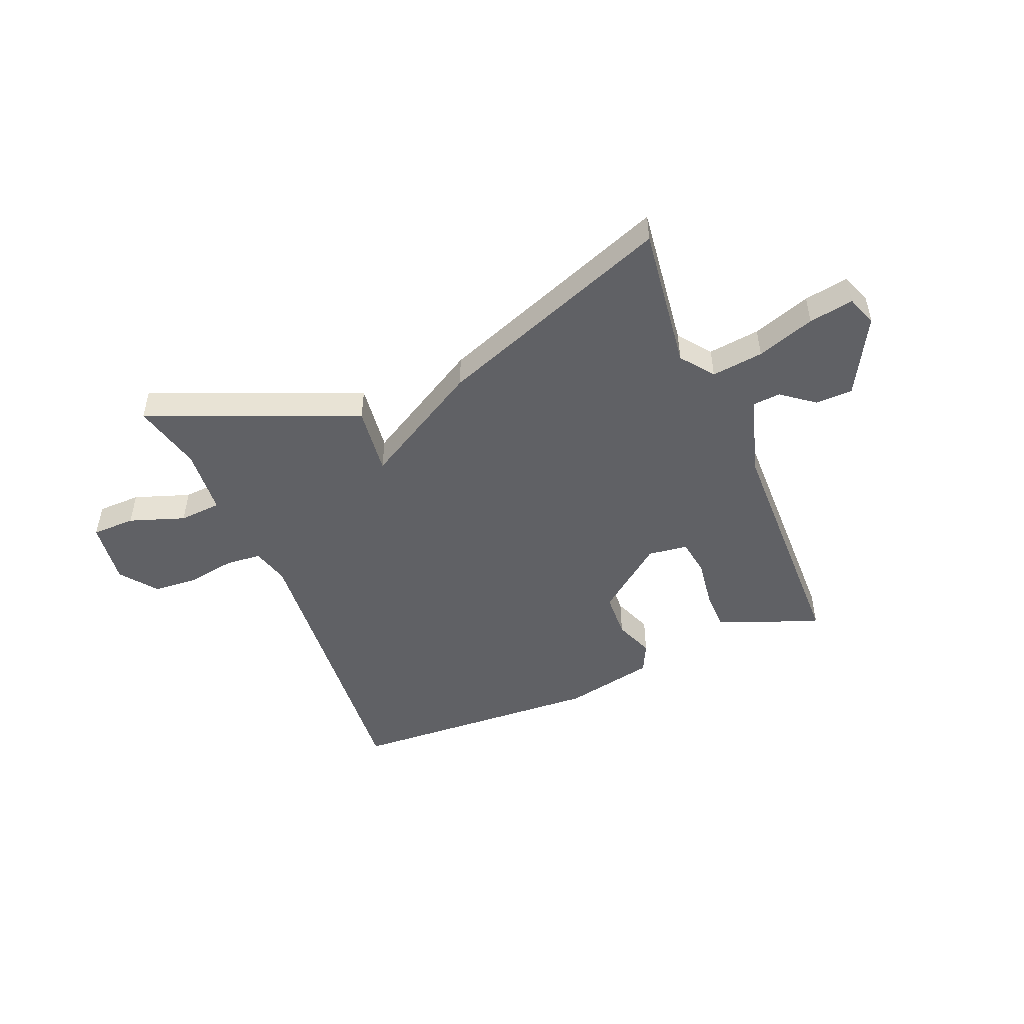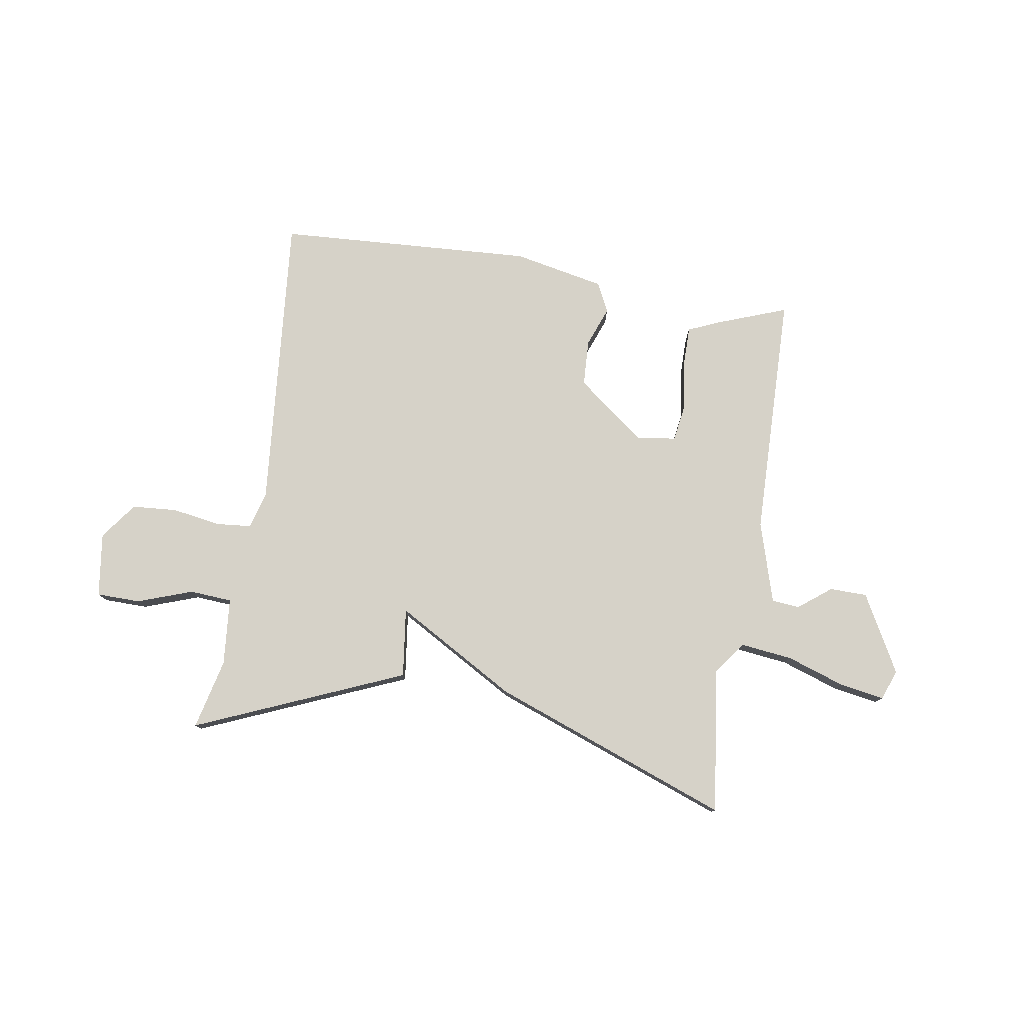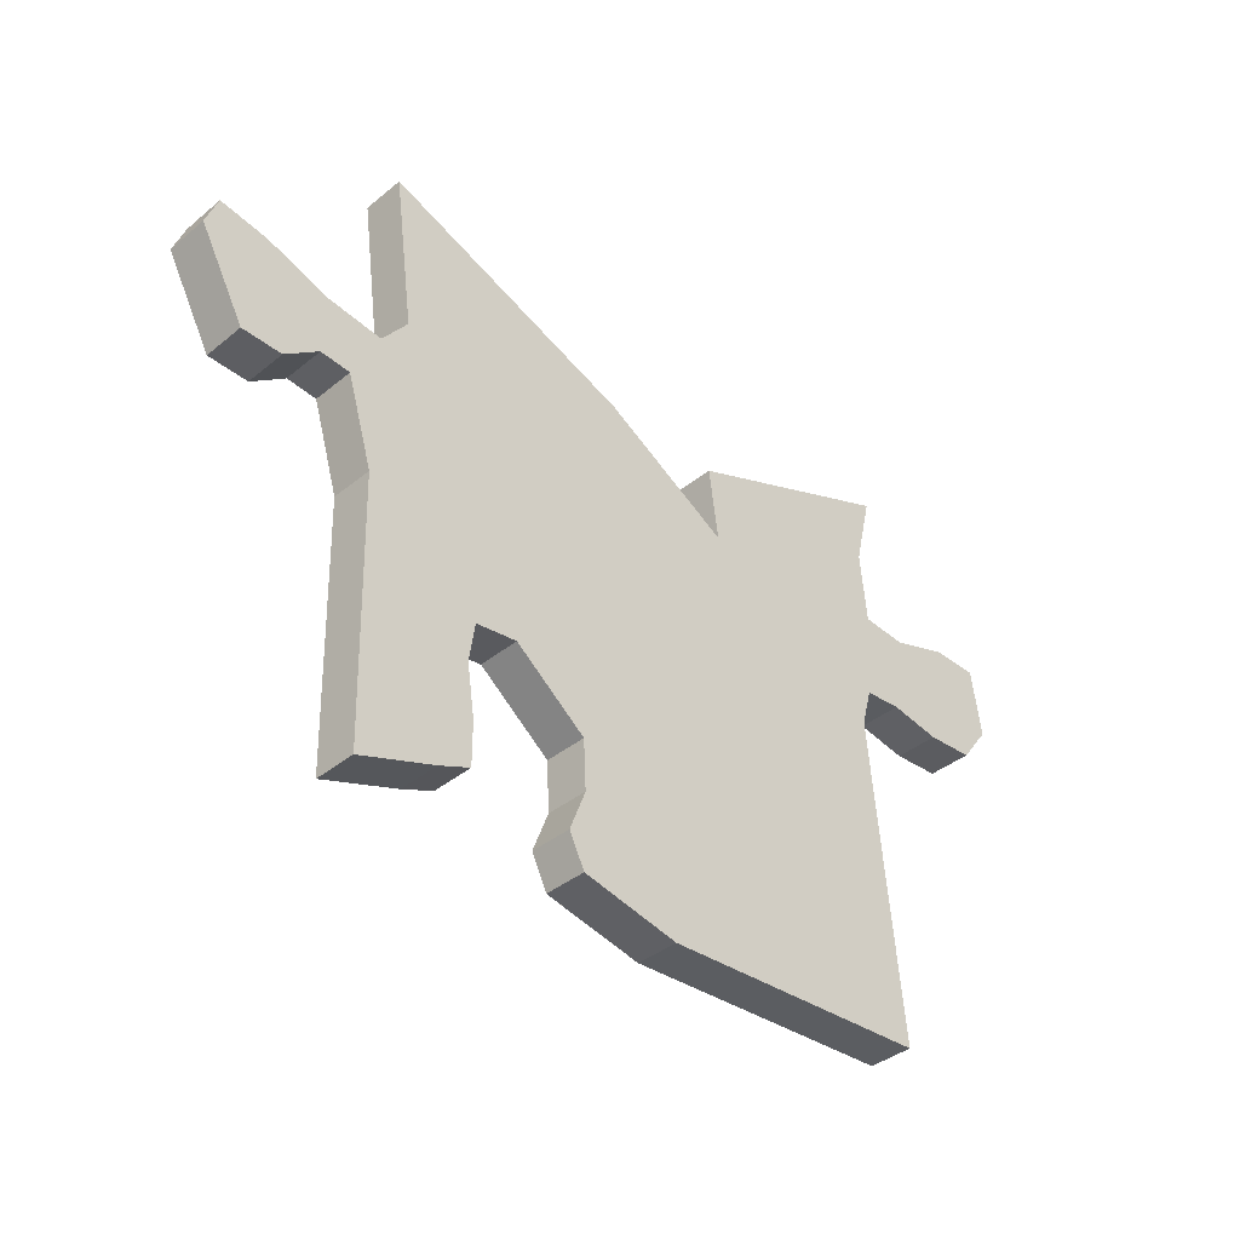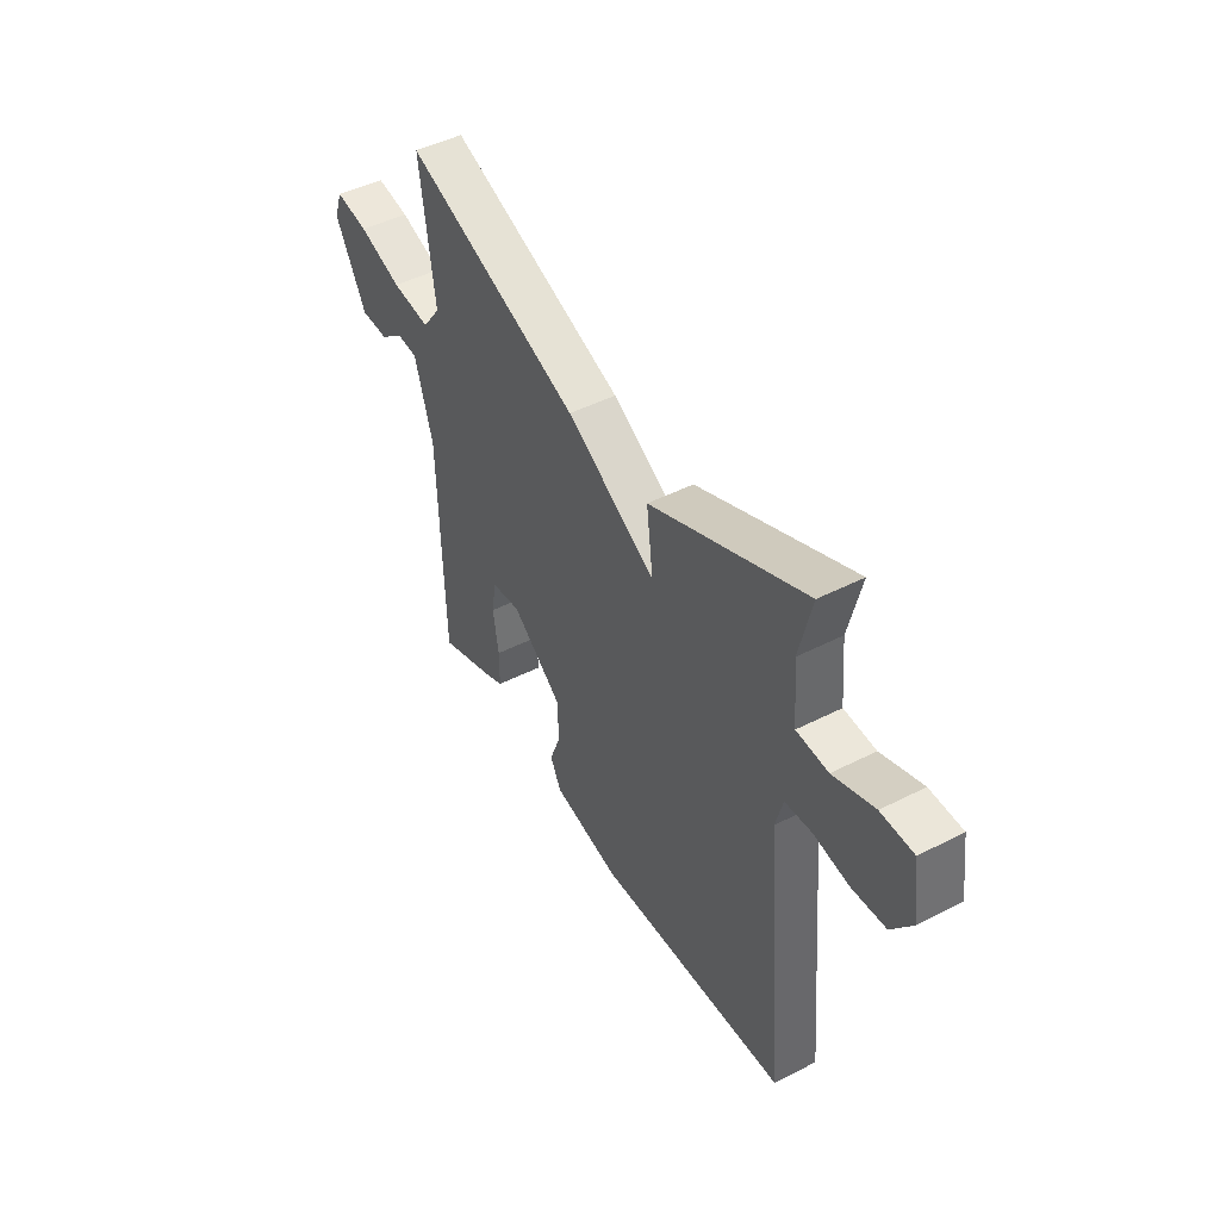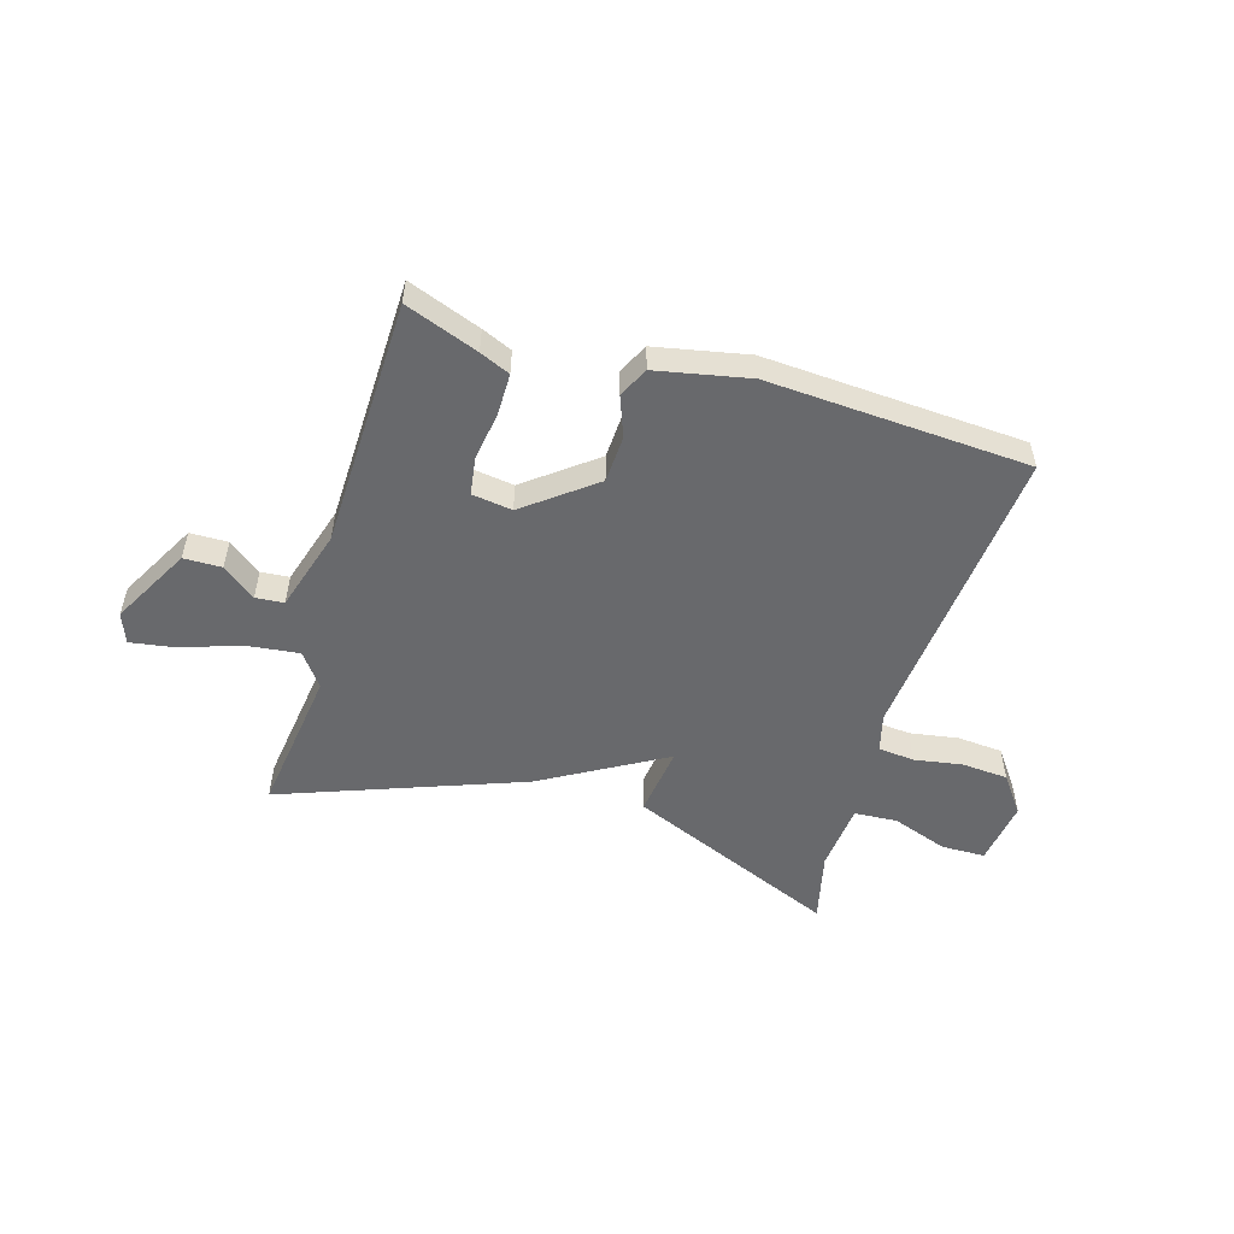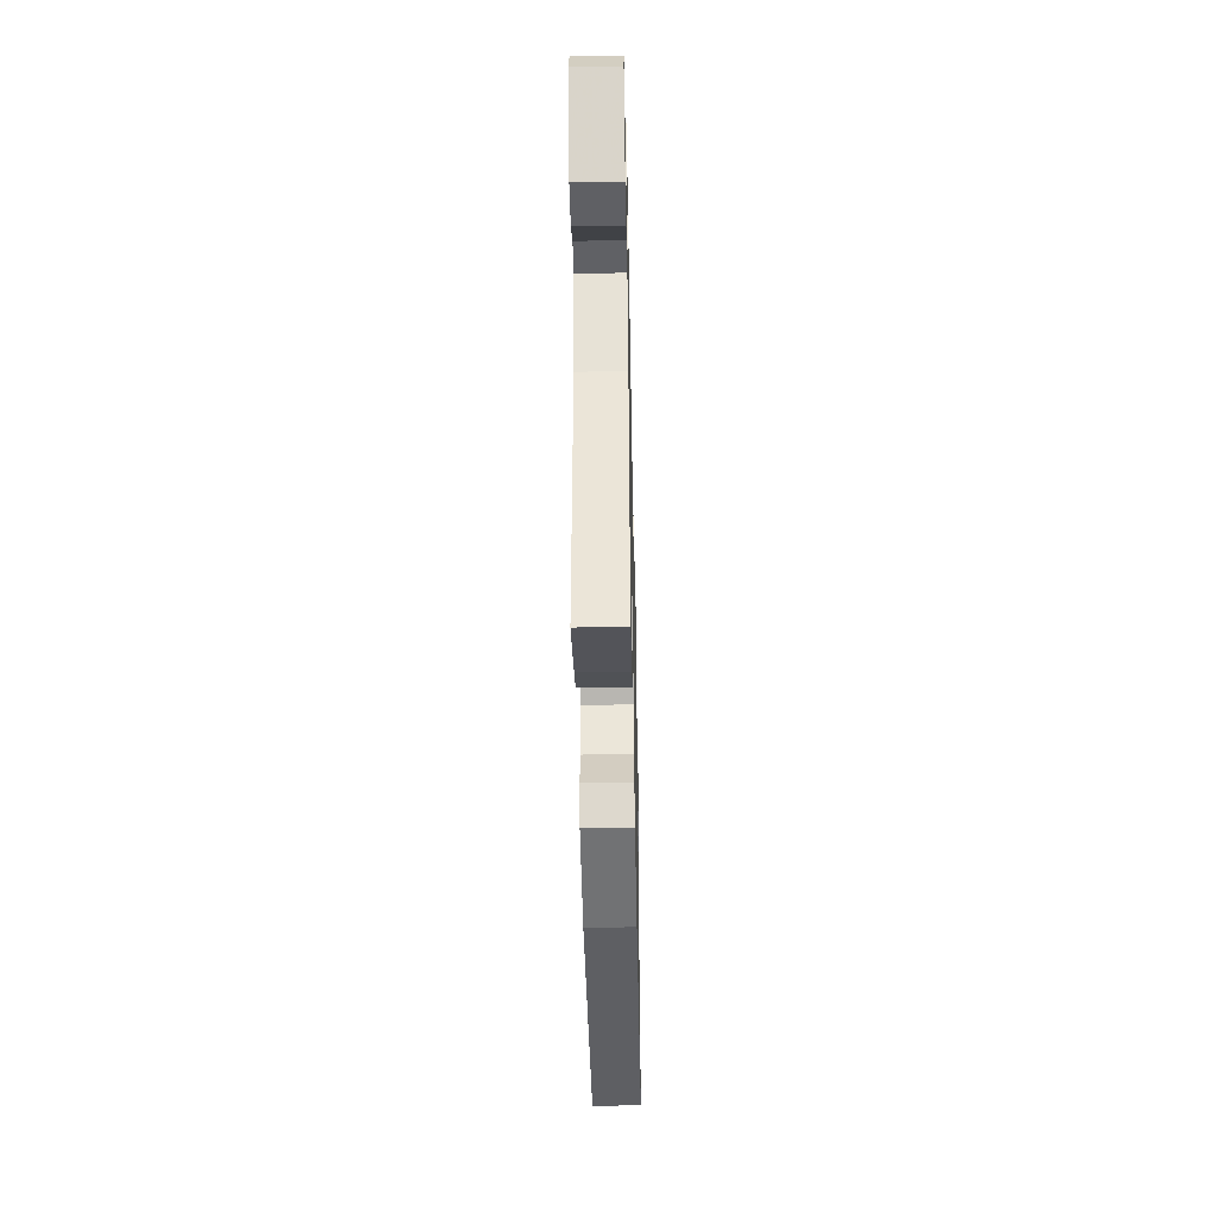
<metadata>
{"format":"obj","ext":"obj","renderer":"f3d","projection":"perspective","resolution":1024,"background":"white","views":[{"elev":-48.7,"azim":22.8,"up":"+Y"},{"elev":78.4,"azim":9.2,"up":"+Y"},{"elev":-38.7,"azim":135.7,"up":"+Z"},{"elev":46.3,"azim":-120.3,"up":"+Z"},{"elev":-52.8,"azim":163.4,"up":"+Y"},{"elev":-44.1,"azim":91.2,"up":"+Z"}]}
</metadata>
<code>
v 0.5 0.07 0.5
v 0.465 0.07 0.239
v 0.509 0.07 0.18
v 0.602 0.07 0.191
v 0.706 0.07 0.226
v 0.786 0.07 0.239
v 0.806 0.07 0.185
v 0.73 0.07 0.046
v 0.663 0.07 0.045
v 0.605 0.07 0.09
v 0.555 0.07 0.086
v 0.511 0.07 -0.059
v 0.5 0.07 -0.5
v 0.371 0.07 -0.452
v 0.318 0.07 -0.429
v 0.318 0.07 -0.356
v 0.331 0.07 -0.269
v 0.321 0.07 -0.203
v 0.25 0.07 -0.193
v 0.128 0.07 -0.287
v 0.124 0.07 -0.37
v 0.151 0.07 -0.441
v 0.125 0.07 -0.494
v -0.039 0.07 -0.527
v -0.5 0.07 -0.5
v -0.452 0.07 0.036
v -0.47 0.07 0.103
v -0.534 0.07 0.109
v -0.62 0.07 0.095
v -0.701 0.07 0.101
v -0.75 0.07 0.167
v -0.734 0.07 0.282
v -0.656 0.07 0.283
v -0.557 0.07 0.248
v -0.481 0.07 0.253
v -0.47 0.07 0.374
v -0.5 0.07 0.5
v -0.126 0.07 0.342
v -0.142 0.07 0.218
v 0.074 0.07 0.342
v 0.5 0 0.5
v 0.465 0 0.239
v 0.509 0 0.18
v 0.602 0 0.191
v 0.706 0 0.226
v 0.786 0 0.239
v 0.806 0 0.185
v 0.73 0 0.046
v 0.663 0 0.045
v 0.605 0 0.09
v 0.555 0 0.086
v 0.511 0 -0.059
v 0.5 0 -0.5
v 0.371 0 -0.452
v 0.318 0 -0.429
v 0.318 0 -0.356
v 0.331 0 -0.269
v 0.321 0 -0.203
v 0.25 0 -0.193
v 0.128 0 -0.287
v 0.124 0 -0.37
v 0.151 0 -0.441
v 0.125 0 -0.494
v -0.039 0 -0.527
v -0.5 0 -0.5
v -0.452 0 0.036
v -0.47 0 0.103
v -0.534 0 0.109
v -0.62 0 0.095
v -0.701 0 0.101
v -0.75 0 0.167
v -0.734 0 0.282
v -0.656 0 0.283
v -0.557 0 0.248
v -0.481 0 0.253
v -0.47 0 0.374
v -0.5 0 0.5
v -0.126 0 0.342
v -0.142 0 0.218
v 0.074 0 0.342
f 39 40 1 2
f 36 37 38 39
f 35 36 39
f 34 35 39
f 32 33 34
f 31 32 34
f 30 31 34
f 29 30 34
f 28 29 34
f 27 28 34 39
f 39 2 3
f 27 39 3
f 26 27 3
f 24 25 26
f 23 24 26
f 22 23 26
f 21 22 26
f 20 21 26
f 26 3 4
f 20 26 4
f 19 20 4
f 15 16 17
f 14 15 17
f 13 14 17
f 12 13 17
f 11 12 17 18
f 8 9 10
f 7 8 10
f 6 7 10
f 5 6 10
f 4 5 10
f 4 10 11
f 4 11 18 19
f 42 41 80 79
f 79 78 77 76
f 79 76 75
f 79 75 74
f 74 73 72
f 74 72 71
f 74 71 70
f 74 70 69
f 74 69 68
f 79 74 68 67
f 43 42 79
f 43 79 67
f 43 67 66
f 66 65 64
f 66 64 63
f 66 63 62
f 66 62 61
f 66 61 60
f 44 43 66
f 44 66 60
f 44 60 59
f 57 56 55
f 57 55 54
f 57 54 53
f 57 53 52
f 58 57 52 51
f 50 49 48
f 50 48 47
f 50 47 46
f 50 46 45
f 50 45 44
f 51 50 44
f 59 58 51 44
f 1 41 42 2
f 2 42 43 3
f 3 43 44 4
f 4 44 45 5
f 5 45 46 6
f 6 46 47 7
f 7 47 48 8
f 8 48 49 9
f 9 49 50 10
f 10 50 51 11
f 11 51 52 12
f 12 52 53 13
f 13 53 54 14
f 14 54 55 15
f 15 55 56 16
f 16 56 57 17
f 17 57 58 18
f 18 58 59 19
f 19 59 60 20
f 20 60 61 21
f 21 61 62 22
f 22 62 63 23
f 23 63 64 24
f 24 64 65 25
f 25 65 66 26
f 26 66 67 27
f 27 67 68 28
f 28 68 69 29
f 29 69 70 30
f 30 70 71 31
f 31 71 72 32
f 32 72 73 33
f 33 73 74 34
f 34 74 75 35
f 35 75 76 36
f 36 76 77 37
f 37 77 78 38
f 38 78 79 39
f 39 79 80 40
f 40 80 41 1

</code>
